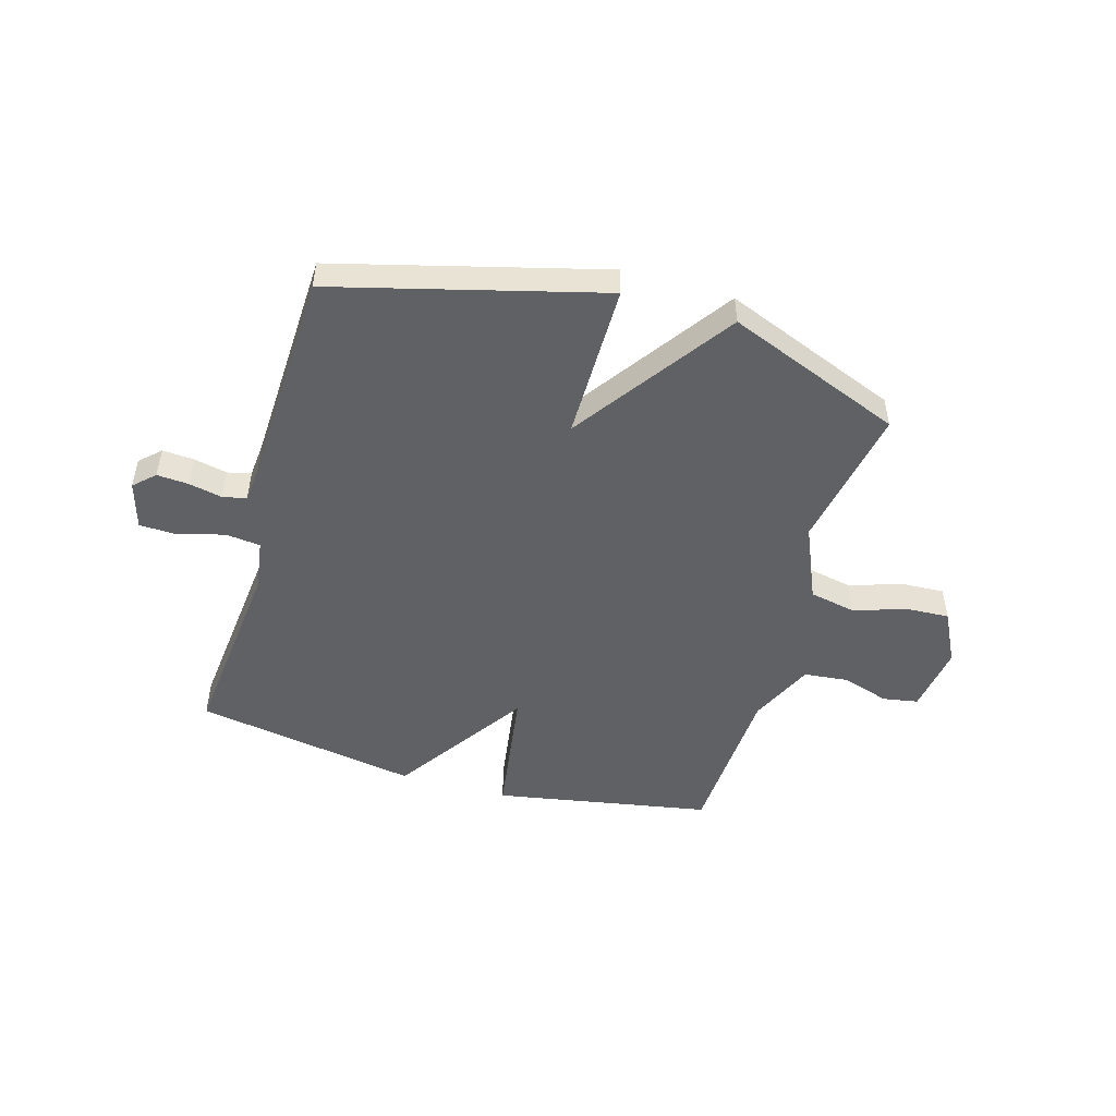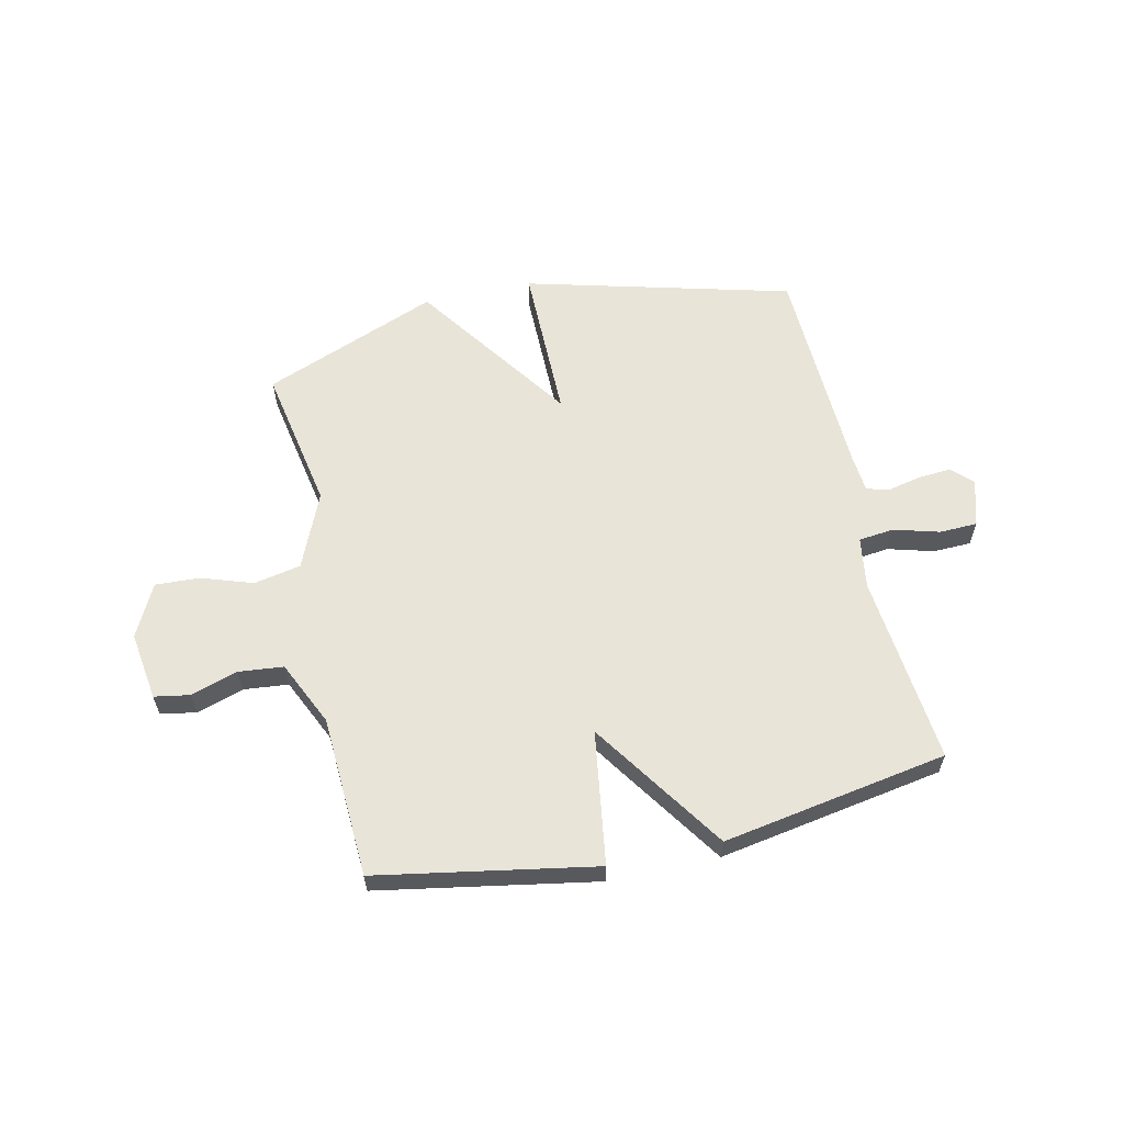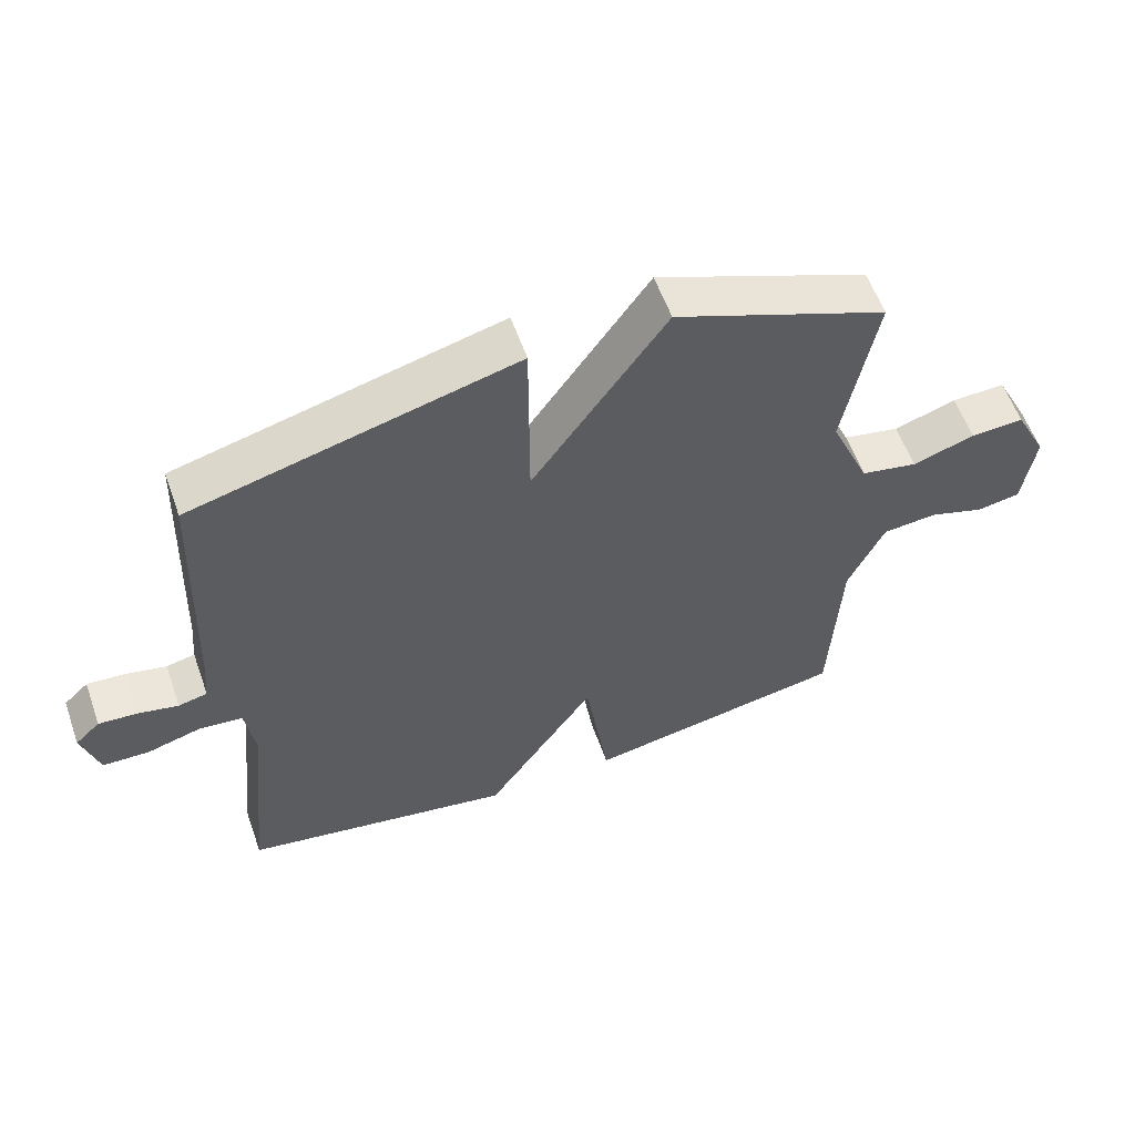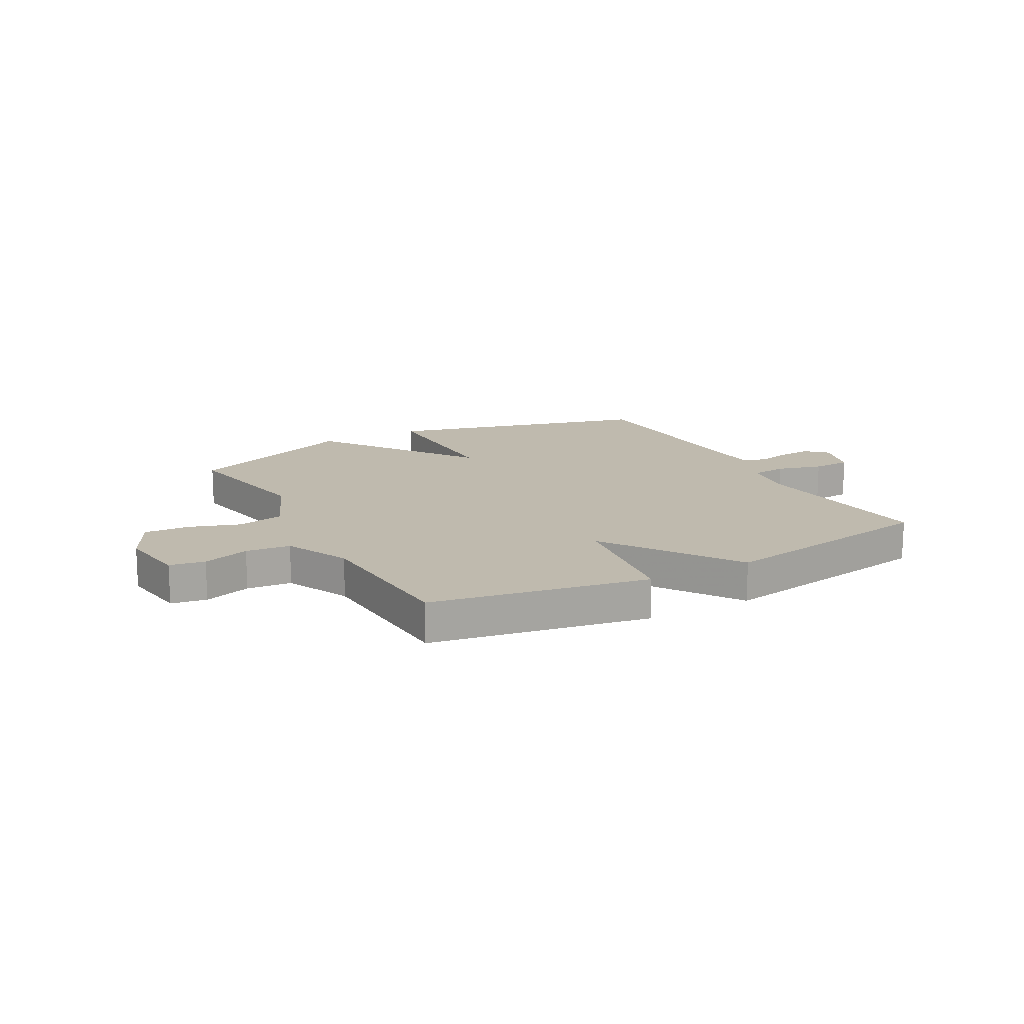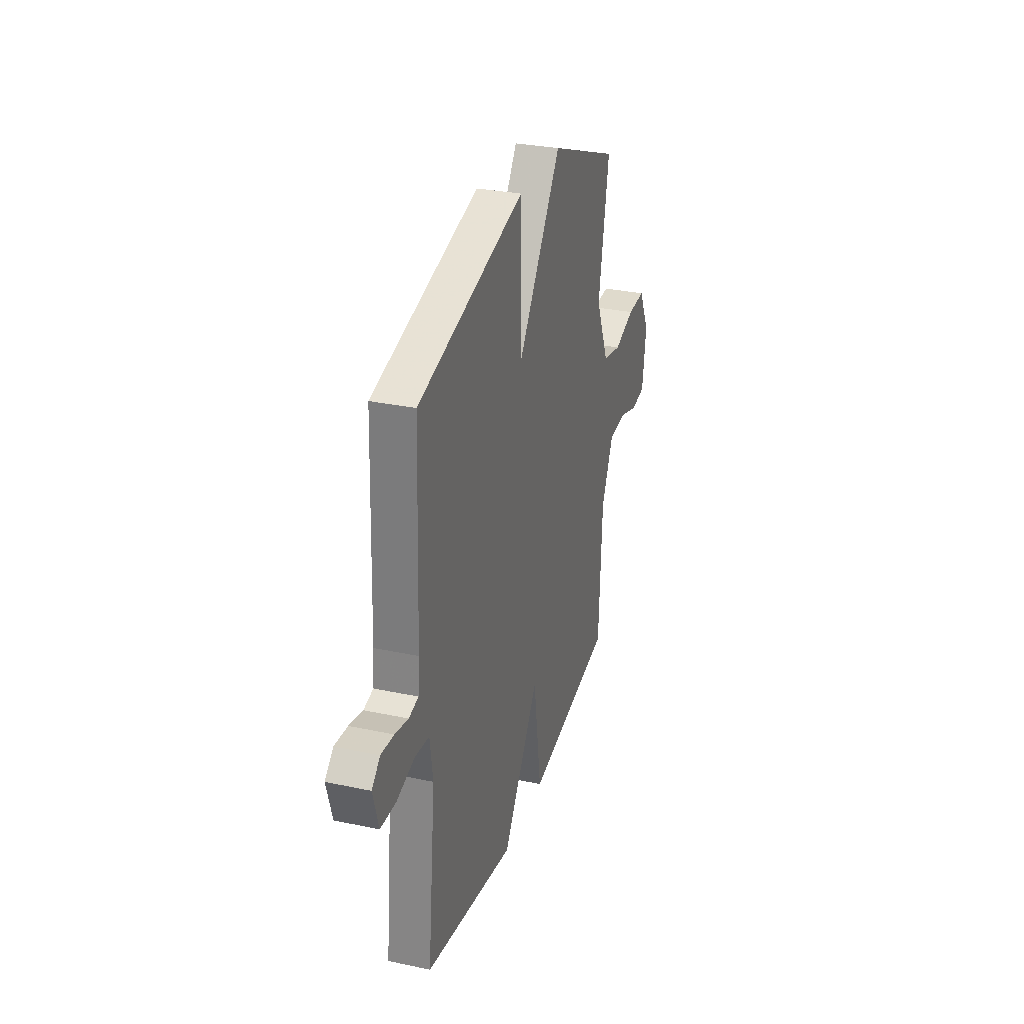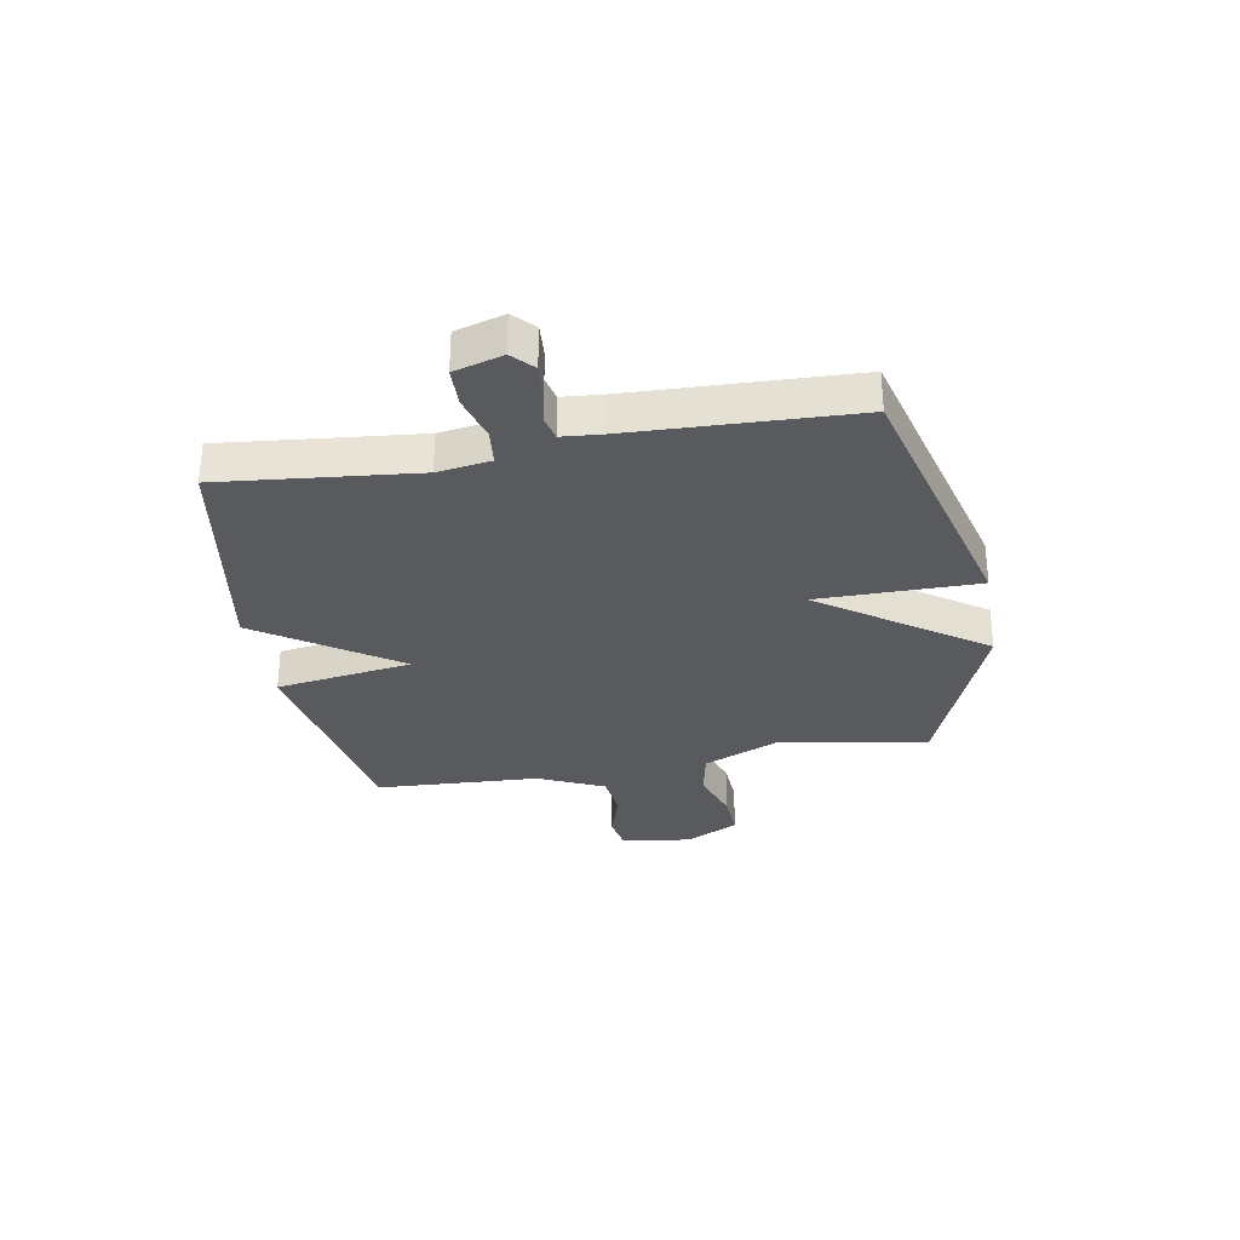
<metadata>
{"format":"obj","ext":"obj","renderer":"f3d","projection":"perspective","resolution":1024,"background":"white","views":[{"elev":-49.6,"azim":-16.1,"up":"+Y"},{"elev":60.5,"azim":167.5,"up":"+Y"},{"elev":57.9,"azim":-19.5,"up":"+Z"},{"elev":15.5,"azim":151.3,"up":"+Y"},{"elev":30.0,"azim":-72.7,"up":"+Z"},{"elev":-31.0,"azim":-79.9,"up":"+Y"}]}
</metadata>
<code>
v 0.5 0.07 0.5
v 0.452 0.07 0.239
v 0.511 0.07 0.102
v 0.596 0.07 0.085
v 0.689 0.07 0.116
v 0.769 0.07 0.12
v 0.817 0.07 0.025
v 0.799 0.07 -0.099
v 0.735 0.07 -0.11
v 0.65 0.07 -0.083
v 0.569 0.07 -0.091
v 0.515 0.07 -0.208
v 0.5 0.07 -0.5
v 0.107 0.07 -0.57
v 0.071 0.07 -0.328
v -0.093 0.07 -0.57
v -0.5 0.07 -0.5
v -0.465 0.07 -0.156
v -0.479 0.07 -0.062
v -0.543 0.07 -0.055
v -0.625 0.07 -0.078
v -0.694 0.07 -0.076
v -0.719 0.07 0.01
v -0.682 0.07 0.045
v -0.624 0.07 0.041
v -0.564 0.07 0.028
v -0.521 0.07 0.038
v -0.515 0.07 0.105
v -0.5 0.07 0.5
v -0.018 0.07 0.626
v -0.018 0.07 0.341
v 0.182 0.07 0.626
v 0.5 0 0.5
v 0.452 0 0.239
v 0.511 0 0.102
v 0.596 0 0.085
v 0.689 0 0.116
v 0.769 0 0.12
v 0.817 0 0.025
v 0.799 0 -0.099
v 0.735 0 -0.11
v 0.65 0 -0.083
v 0.569 0 -0.091
v 0.515 0 -0.208
v 0.5 0 -0.5
v 0.107 0 -0.57
v 0.071 0 -0.328
v -0.093 0 -0.57
v -0.5 0 -0.5
v -0.465 0 -0.156
v -0.479 0 -0.062
v -0.543 0 -0.055
v -0.625 0 -0.078
v -0.694 0 -0.076
v -0.719 0 0.01
v -0.682 0 0.045
v -0.624 0 0.041
v -0.564 0 0.028
v -0.521 0 0.038
v -0.515 0 0.105
v -0.5 0 0.5
v -0.018 0 0.626
v -0.018 0 0.341
v 0.182 0 0.626
f 31 32 1 2
f 28 29 30 31
f 31 2 3
f 28 31 3
f 27 28 3
f 26 27 3 4
f 24 25 26
f 23 24 26
f 22 23 26
f 21 22 26
f 20 21 26
f 19 20 26 4
f 18 19 4
f 15 16 17 18
f 15 18 4
f 12 13 14 15
f 11 12 15 4
f 5 6 7
f 4 5 7
f 11 4 7
f 10 11 7
f 7 8 9 10
f 34 33 64 63
f 63 62 61 60
f 35 34 63
f 35 63 60
f 35 60 59
f 36 35 59 58
f 58 57 56
f 58 56 55
f 58 55 54
f 58 54 53
f 58 53 52
f 36 58 52 51
f 36 51 50
f 50 49 48 47
f 36 50 47
f 47 46 45 44
f 36 47 44 43
f 39 38 37
f 39 37 36
f 39 36 43
f 39 43 42
f 42 41 40 39
f 1 33 34 2
f 2 34 35 3
f 3 35 36 4
f 4 36 37 5
f 5 37 38 6
f 6 38 39 7
f 7 39 40 8
f 8 40 41 9
f 9 41 42 10
f 10 42 43 11
f 11 43 44 12
f 12 44 45 13
f 13 45 46 14
f 14 46 47 15
f 15 47 48 16
f 16 48 49 17
f 17 49 50 18
f 18 50 51 19
f 19 51 52 20
f 20 52 53 21
f 21 53 54 22
f 22 54 55 23
f 23 55 56 24
f 24 56 57 25
f 25 57 58 26
f 26 58 59 27
f 27 59 60 28
f 28 60 61 29
f 29 61 62 30
f 30 62 63 31
f 31 63 64 32
f 32 64 33 1

</code>
